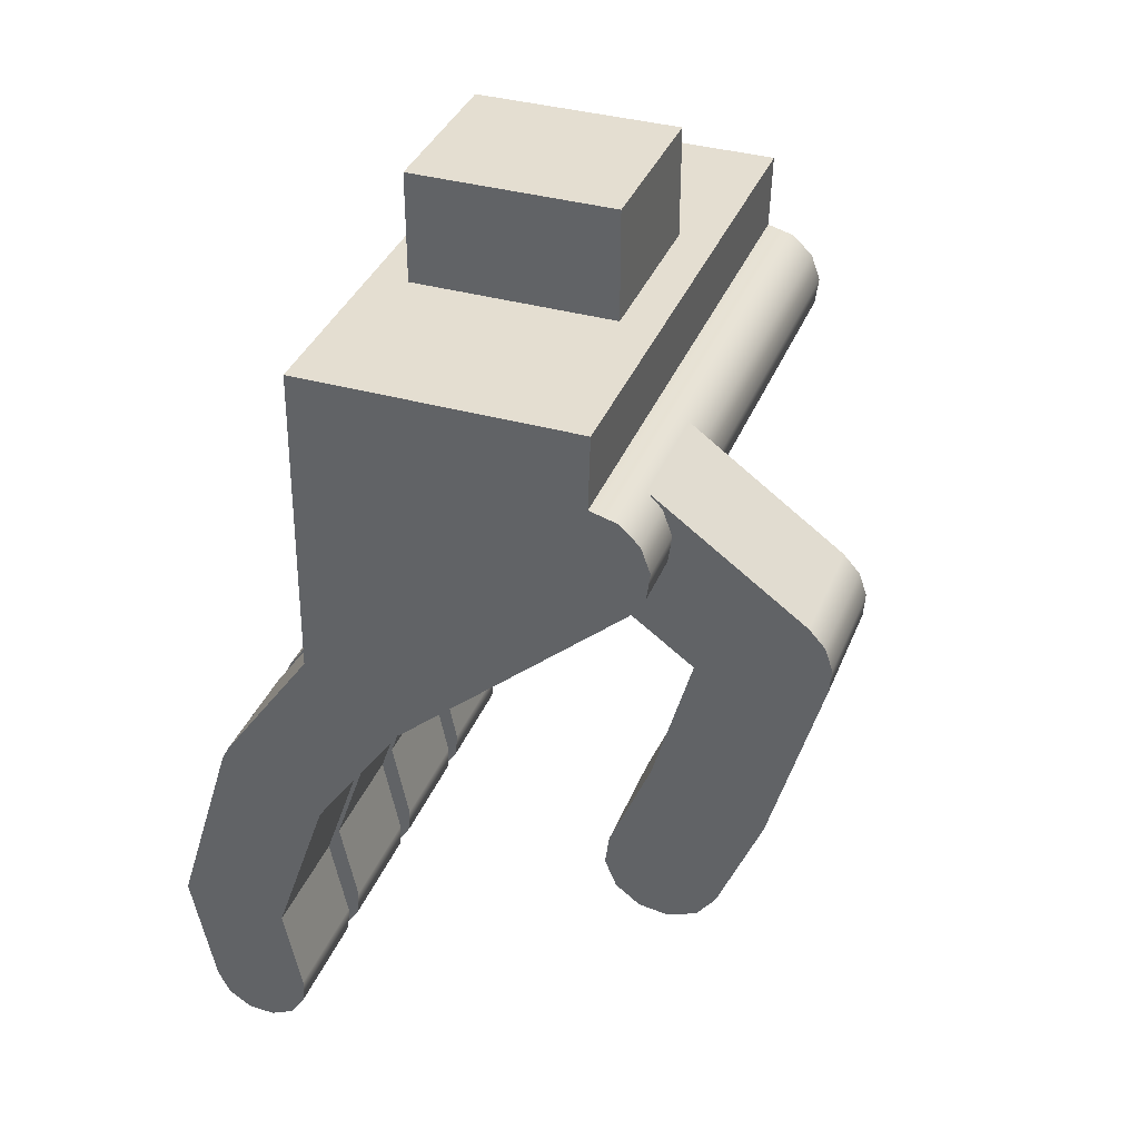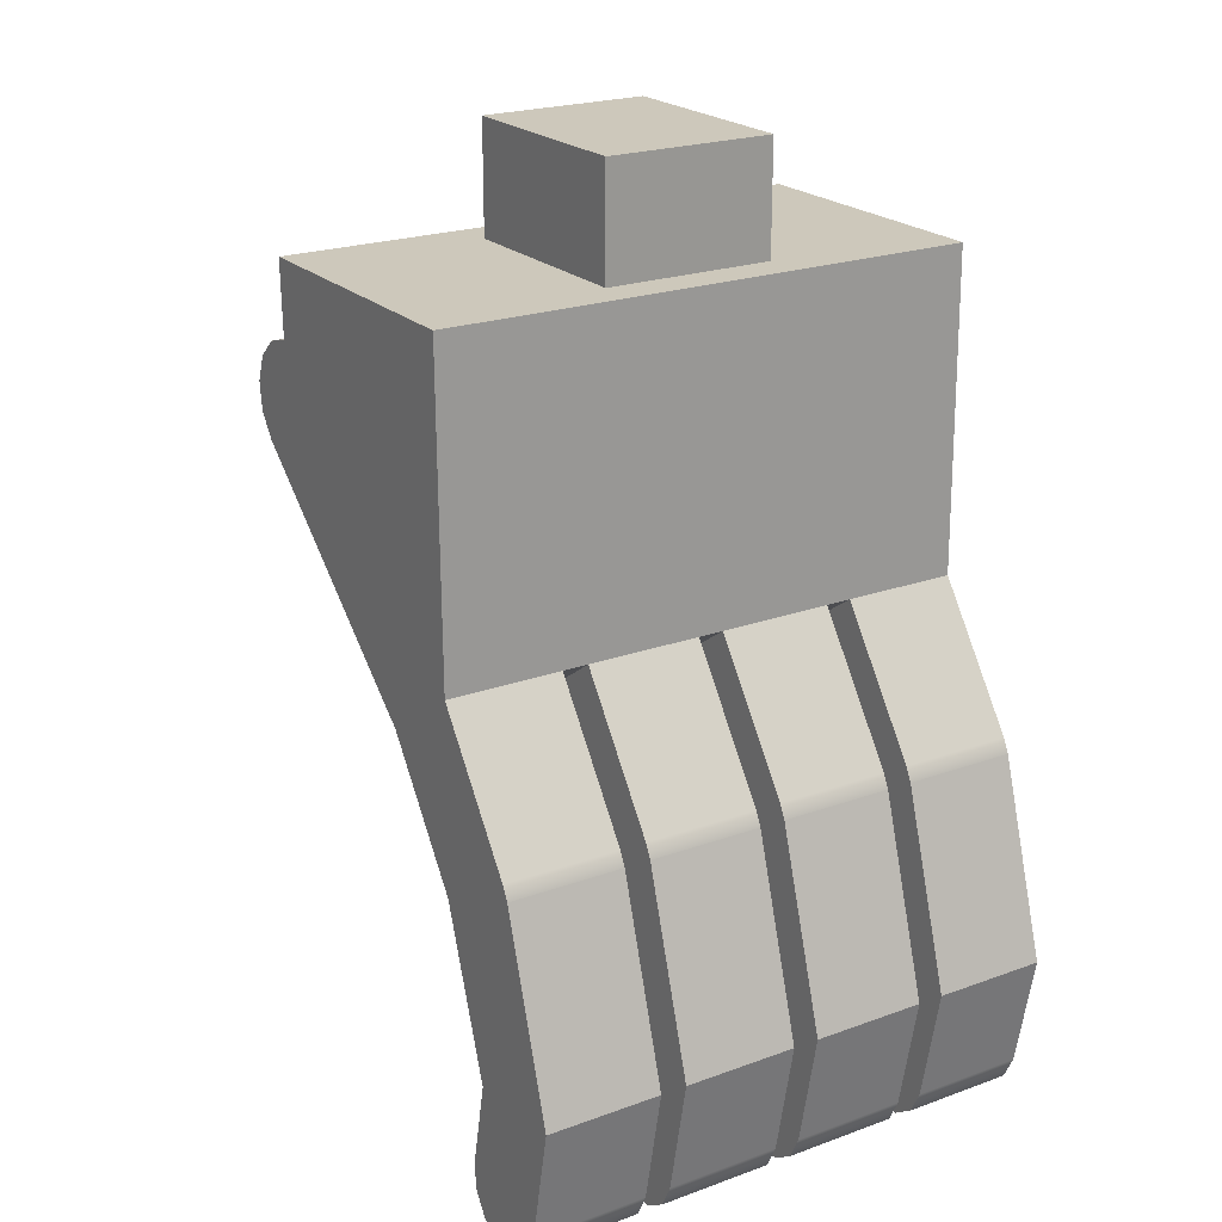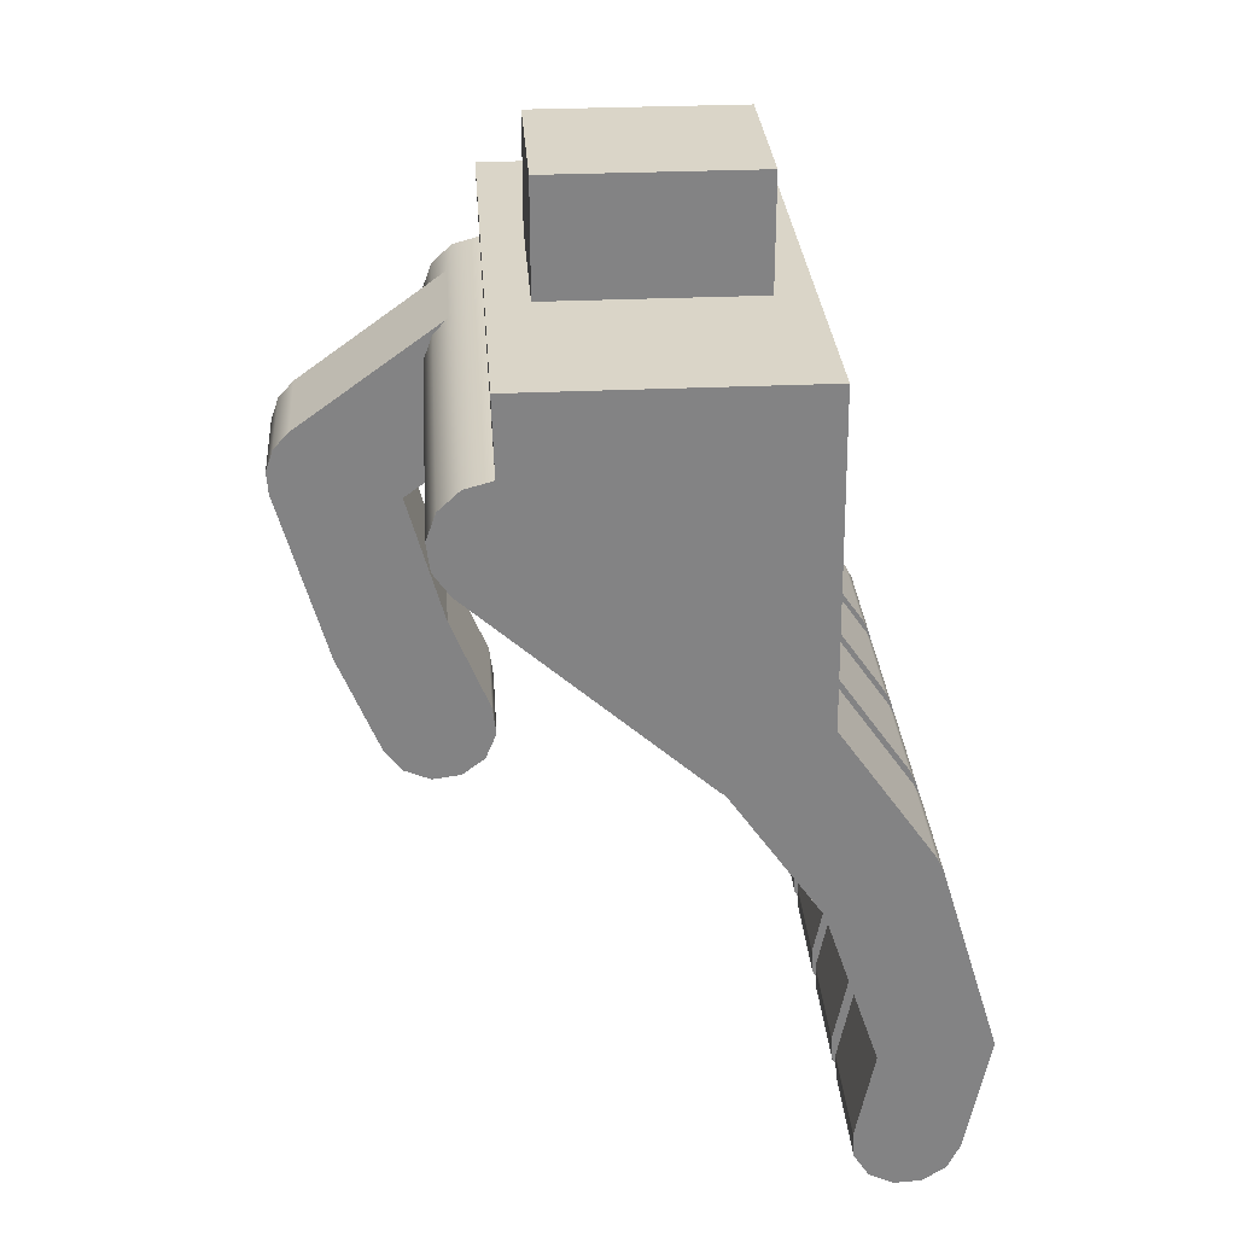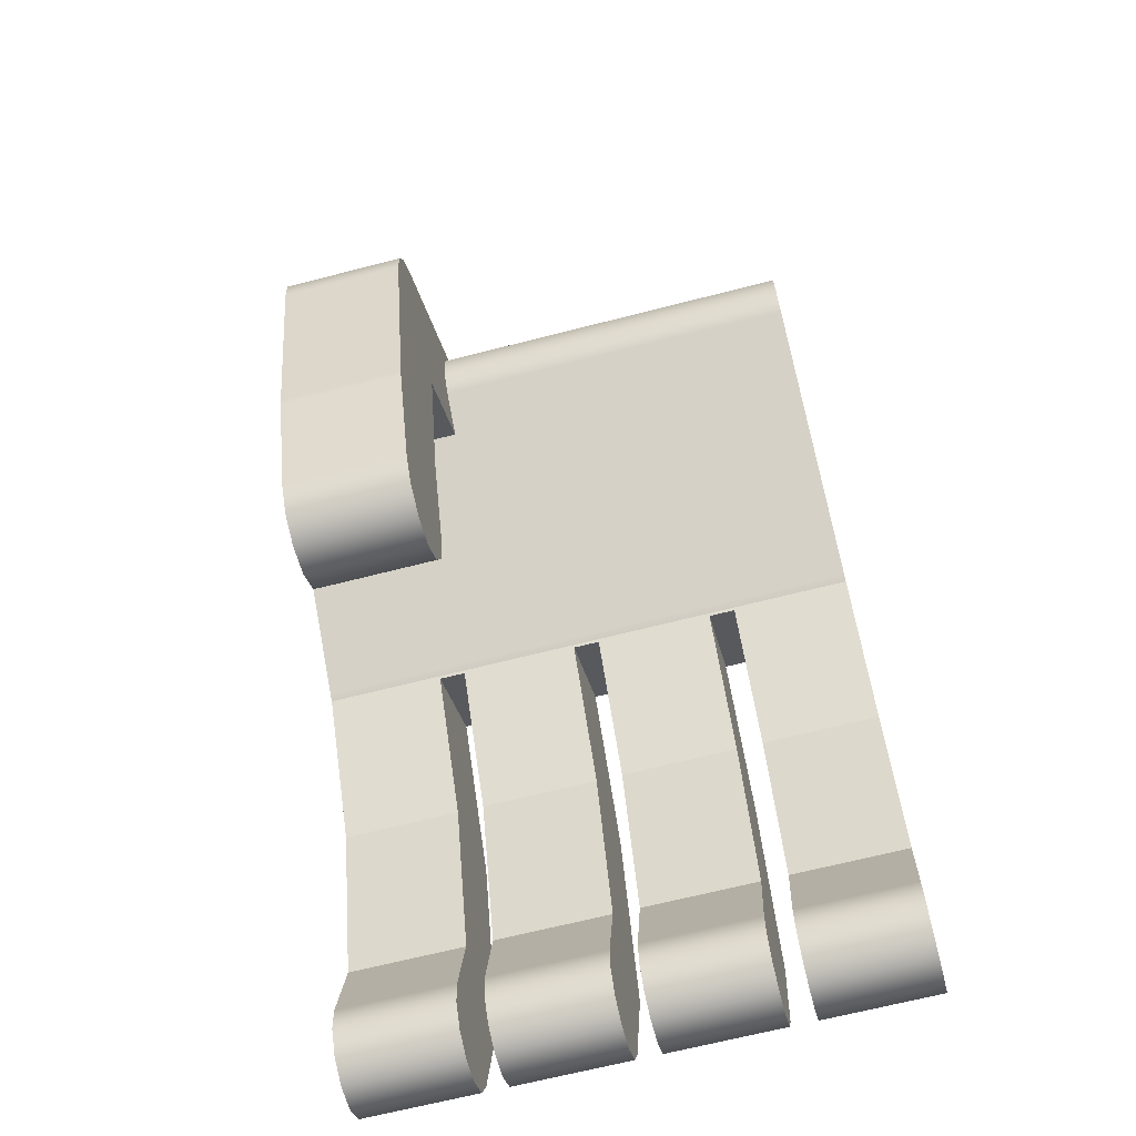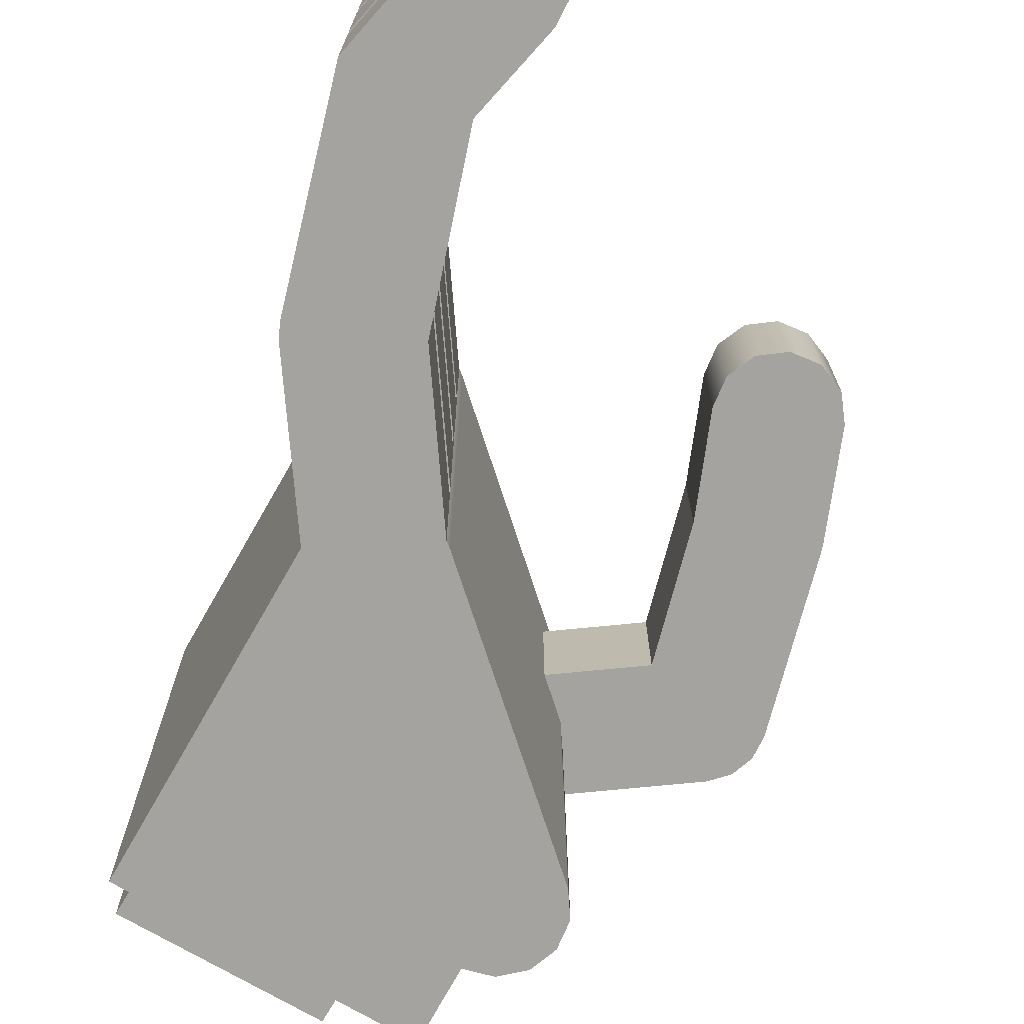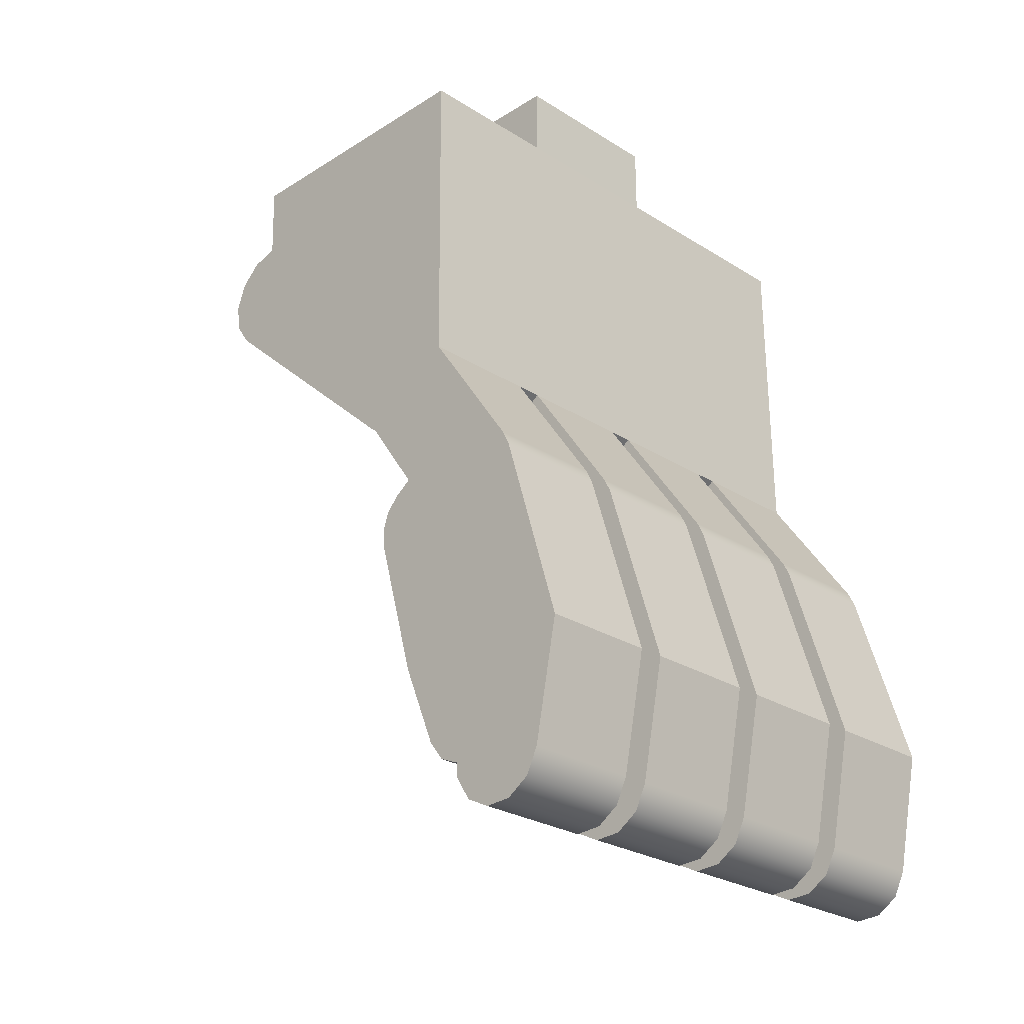
<metadata>
{"format":"obj","ext":"obj","renderer":"f3d","projection":"perspective","resolution":1024,"background":"white","views":[{"elev":36.4,"azim":20.2,"up":"+Y"},{"elev":22.0,"azim":-122.4,"up":"+Y"},{"elev":29.1,"azim":176.0,"up":"+Y"},{"elev":-66.3,"azim":104.5,"up":"+Y"},{"elev":-73.0,"azim":-30.3,"up":"+Z"},{"elev":-26.0,"azim":-135.0,"up":"+Y"}]}
</metadata>
<code>
v -0.04064 -0.104 -0.0365
v -0.03746 -0.12 -0.0365
v -0.03584 -0.1233 -0.0365
v -0.03282 -0.1253 -0.0365
v -0.03269 -0.07784 -0.0365
v -0.03174 -0.07594 -0.0365
v -0.02921 -0.1255 -0.0365
v -0.02616 -0.1054 -0.0365
v -0.02596 -0.1239 -0.0365
v -0.02396 -0.1208 -0.0365
v -0.02374 -0.1172 -0.0365
v -0.01927 -0.05807 -0.0365
v -0.01882 -0.08365 -0.0365
v -0.01882 -0.015 -0.0365
v -0.006725 -0.06631 -0.0365
v -0.005962 -0.06571 -0.0365
v 0.01882 -0.02513 -0.0365
v 0.01911 -0.015 -0.0365
v 0.02246 -0.02613 -0.0365
v 0.02391 -0.0391 -0.0365
v 0.02524 -0.02869 -0.0365
v 0.02606 -0.03599 -0.0365
v 0.02654 -0.03224 -0.0365
v -0.04064 -0.104 -0.02087
v -0.03746 -0.12 -0.02087
v -0.03584 -0.1233 -0.02087
v -0.03282 -0.1253 -0.02087
v -0.03269 -0.07784 -0.02087
v -0.03174 -0.07594 -0.02087
v -0.02921 -0.1255 -0.02087
v -0.02616 -0.1054 -0.02087
v -0.02596 -0.1239 -0.02087
v -0.02396 -0.1208 -0.02087
v -0.02374 -0.1172 -0.02087
v -0.01927 -0.05807 -0.02087
v -0.01882 -0.08365 -0.02087
v -0.006964 -0.06665 -0.02087
v -0.04064 -0.104 -0.01737
v -0.03746 -0.12 -0.01737
v -0.03584 -0.1233 -0.01737
v -0.03282 -0.1253 -0.01737
v -0.03269 -0.07784 -0.01737
v -0.03174 -0.07594 -0.01737
v -0.02921 -0.1255 -0.01737
v -0.02616 -0.1054 -0.01737
v -0.02596 -0.1239 -0.01737
v -0.02396 -0.1208 -0.01737
v -0.02374 -0.1172 -0.01737
v -0.01927 -0.05807 -0.01737
v -0.01882 -0.08365 -0.01737
v -0.006964 -0.06665 -0.01737
v -0.01382 -0.015 -0.0115
v -0.01382 0 -0.0115
v 0.01382 -0.015 -0.0115
v 0.01382 0 -0.0115
v -0.04064 -0.104 -0.001745
v -0.03746 -0.12 -0.001745
v -0.03584 -0.1233 -0.001745
v -0.03282 -0.1253 -0.001745
v -0.03269 -0.07784 -0.001745
v -0.03174 -0.07594 -0.001745
v -0.02921 -0.1255 -0.001745
v -0.02616 -0.1054 -0.001745
v -0.02596 -0.1239 -0.001745
v -0.02396 -0.1208 -0.001745
v -0.02374 -0.1172 -0.001745
v -0.01927 -0.05807 -0.001745
v -0.01882 -0.08365 -0.001745
v -0.006964 -0.06665 -0.001745
v -0.04064 -0.104 0.001755
v -0.03746 -0.12 0.001755
v -0.03584 -0.1233 0.001755
v -0.03282 -0.1253 0.001755
v -0.03269 -0.07784 0.001755
v -0.03174 -0.07594 0.001755
v -0.02921 -0.1255 0.001755
v -0.02616 -0.1054 0.001755
v -0.02596 -0.1239 0.001755
v -0.02396 -0.1208 0.001755
v -0.02374 -0.1172 0.001755
v -0.01927 -0.05807 0.001755
v -0.01882 -0.08365 0.001755
v -0.006964 -0.06665 0.001755
v -0.01382 -0.015 0.0115
v -0.01382 0 0.0115
v 0.01382 -0.015 0.0115
v 0.01382 0 0.0115
v 0.01865 -0.08693 0.0125
v 0.01911 -0.04338 0.0125
v 0.01918 -0.08282 0.0125
v 0.02024 -0.09075 0.0125
v 0.02328 -0.02665 0.0125
v 0.02354 -0.09326 0.0125
v 0.02391 -0.0391 0.0125
v 0.02471 -0.06938 0.0125
v 0.02524 -0.02869 0.0125
v 0.02606 -0.03599 0.0125
v 0.02654 -0.03224 0.0125
v 0.02764 -0.0938 0.0125
v 0.02982 -0.05113 0.0125
v 0.03146 -0.0922 0.0125
v 0.03398 -0.08891 0.0125
v 0.03968 -0.07504 0.0125
v 0.03999 -0.07415 0.0125
v 0.04372 -0.04144 0.0125
v 0.04589 -0.04382 0.0125
v 0.04673 -0.05008 0.0125
v 0.04696 -0.04686 0.0125
v -0.04064 -0.104 0.01739
v -0.03746 -0.12 0.01739
v -0.03584 -0.1233 0.01739
v -0.03282 -0.1253 0.01739
v -0.03269 -0.07784 0.01739
v -0.03174 -0.07594 0.01739
v -0.02921 -0.1255 0.01739
v -0.02616 -0.1054 0.01739
v -0.02596 -0.1239 0.01739
v -0.02396 -0.1208 0.01739
v -0.02374 -0.1172 0.01739
v -0.01927 -0.05807 0.01739
v -0.01882 -0.08365 0.01739
v -0.006964 -0.06665 0.01739
v -0.04064 -0.104 0.02089
v -0.03746 -0.12 0.02089
v -0.03584 -0.1233 0.02089
v -0.03282 -0.1253 0.02089
v -0.03269 -0.07784 0.02089
v -0.03174 -0.07594 0.02089
v -0.02921 -0.1255 0.02089
v -0.02616 -0.1054 0.02089
v -0.02596 -0.1239 0.02089
v -0.02396 -0.1208 0.02089
v -0.02374 -0.1172 0.02089
v -0.01927 -0.05807 0.02089
v -0.01882 -0.08365 0.02089
v -0.006964 -0.06665 0.02089
v 0.01865 -0.08693 0.0285
v 0.01911 -0.04338 0.0285
v 0.01918 -0.08282 0.0285
v 0.02024 -0.09075 0.0285
v 0.02328 -0.02665 0.0285
v 0.02354 -0.09326 0.0285
v 0.02391 -0.0391 0.0285
v 0.02471 -0.06938 0.0285
v 0.02524 -0.02869 0.0285
v 0.02606 -0.03599 0.0285
v 0.02654 -0.03224 0.0285
v 0.02764 -0.0938 0.0285
v 0.02982 -0.05113 0.0285
v 0.03146 -0.0922 0.0285
v 0.03398 -0.08891 0.0285
v 0.03968 -0.07504 0.0285
v 0.03999 -0.07415 0.0285
v 0.04372 -0.04144 0.0285
v 0.04589 -0.04382 0.0285
v 0.04673 -0.05008 0.0285
v 0.04696 -0.04686 0.0285
v -0.04064 -0.104 0.0365
v -0.03746 -0.12 0.0365
v -0.03584 -0.1233 0.0365
v -0.03282 -0.1253 0.0365
v -0.03269 -0.07784 0.0365
v -0.03174 -0.07594 0.0365
v -0.02921 -0.1255 0.0365
v -0.02616 -0.1054 0.0365
v -0.02596 -0.1239 0.0365
v -0.02396 -0.1208 0.0365
v -0.02374 -0.1172 0.0365
v -0.01927 -0.05807 0.0365
v -0.01882 -0.08365 0.0365
v -0.01882 -0.015 0.0365
v -0.006725 -0.06631 0.0365
v -0.005962 -0.06571 0.0365
v 0.01882 -0.02513 0.0365
v 0.01911 -0.015 0.0365
v 0.02246 -0.02613 0.0365
v 0.02391 -0.0391 0.0365
v 0.02524 -0.02869 0.0365
v 0.02606 -0.03599 0.0365
v 0.02654 -0.03224 0.0365
f 84 171 175
f 171 84 14
f 14 84 52
f 14 52 18
f 18 52 54
f 18 54 175
f 175 54 86
f 175 86 84
f 75 114 81
f 81 114 120
f 75 74 114
f 114 74 113
f 70 109 74
f 74 109 113
f 71 110 70
f 70 110 109
f 80 119 118
f 80 118 79
f 79 118 117
f 79 117 78
f 78 117 115
f 78 115 76
f 76 115 112
f 76 112 73
f 73 112 111
f 73 111 72
f 72 111 110
f 72 110 71
f 80 77 119
f 119 77 116
f 77 82 116
f 116 82 121
f 43 61 49
f 49 61 67
f 43 42 61
f 61 42 60
f 38 56 42
f 42 56 60
f 39 57 38
f 38 57 56
f 48 66 65
f 48 65 47
f 47 65 64
f 47 64 46
f 46 64 62
f 46 62 44
f 44 62 59
f 44 59 41
f 41 59 58
f 41 58 40
f 40 58 57
f 40 57 39
f 48 45 66
f 66 45 63
f 45 50 63
f 63 50 68
f 6 29 12
f 12 29 35
f 6 5 29
f 29 5 28
f 1 24 5
f 5 24 28
f 2 25 1
f 1 25 24
f 11 34 33
f 11 33 10
f 10 33 32
f 10 32 9
f 9 32 30
f 9 30 7
f 7 30 27
f 7 27 4
f 4 27 26
f 4 26 3
f 3 26 25
f 3 25 2
f 11 8 34
f 34 8 31
f 8 13 31
f 31 13 36
f 143 177 138
f 138 177 173
f 138 173 89
f 89 173 16
f 89 16 94
f 94 16 20
f 94 20 22
f 94 22 97
f 97 22 23
f 97 23 98
f 98 23 21
f 98 21 96
f 145 141 176
f 96 21 92
f 92 21 19
f 92 19 141
f 176 178 145
f 145 178 180
f 145 180 147
f 147 180 179
f 147 179 146
f 146 179 177
f 146 177 143
f 141 19 176
f 176 19 17
f 176 17 174
f 169 134 163
f 163 134 128
f 128 127 163
f 163 127 162
f 162 127 158
f 158 127 123
f 158 123 159
f 159 123 124
f 133 168 167
f 133 167 132
f 132 167 166
f 132 166 131
f 131 166 164
f 131 164 129
f 129 164 161
f 129 161 126
f 126 161 160
f 126 160 125
f 125 160 159
f 125 159 124
f 165 168 130
f 130 168 133
f 170 165 135
f 135 165 130
f 83 69 15
f 170 135 172
f 172 135 136
f 172 136 122
f 121 82 122
f 122 82 83
f 122 83 172
f 172 83 15
f 36 13 37
f 37 13 15
f 37 15 51
f 51 15 69
f 51 69 50
f 50 69 68
f 15 16 172
f 172 16 173
f 17 18 174
f 174 18 175
f 134 169 171
f 14 12 35
f 134 171 120
f 35 49 14
f 14 49 67
f 14 67 171
f 171 67 81
f 171 81 120
f 14 18 12
f 12 18 17
f 8 11 2
f 2 11 3
f 3 11 10
f 3 10 4
f 4 10 9
f 4 9 7
f 2 1 8
f 8 1 5
f 8 5 13
f 13 5 6
f 13 6 15
f 15 6 12
f 15 12 16
f 16 12 17
f 16 17 20
f 20 17 19
f 20 19 22
f 22 19 21
f 22 21 23
f 175 171 174
f 174 171 169
f 166 167 168
f 160 161 159
f 159 161 164
f 164 166 159
f 159 166 168
f 159 168 158
f 158 168 165
f 158 165 162
f 162 165 170
f 162 170 163
f 163 170 169
f 170 172 169
f 169 172 173
f 169 173 174
f 174 173 177
f 178 176 180
f 180 176 174
f 180 174 179
f 179 174 177
f 95 90 144
f 144 90 139
f 102 151 150
f 102 150 101
f 101 150 148
f 101 148 99
f 99 148 142
f 99 142 93
f 93 142 140
f 93 140 91
f 91 140 137
f 91 137 88
f 88 137 139
f 88 139 90
f 102 103 151
f 151 103 152
f 103 104 152
f 152 104 153
f 104 107 153
f 153 107 156
f 105 154 155
f 105 155 106
f 106 155 157
f 106 157 108
f 108 157 156
f 108 156 107
f 105 92 154
f 154 92 141
f 89 100 138
f 138 100 149
f 100 95 149
f 149 95 144
f 96 92 105
f 106 108 100
f 108 107 100
f 100 107 104
f 100 104 95
f 95 104 103
f 95 103 90
f 100 89 94
f 100 94 106
f 106 94 97
f 106 97 105
f 105 97 98
f 105 98 96
f 91 88 93
f 93 88 90
f 99 93 101
f 101 93 90
f 101 90 102
f 102 90 103
f 143 138 149
f 146 155 147
f 147 155 154
f 147 154 145
f 145 154 141
f 152 153 144
f 144 153 156
f 144 156 149
f 146 143 155
f 155 143 149
f 155 149 157
f 157 149 156
f 137 140 139
f 139 140 142
f 152 144 151
f 151 144 139
f 151 139 150
f 150 139 142
f 150 142 148
f 49 35 51
f 51 35 37
f 36 37 35
f 32 33 30
f 30 33 34
f 30 34 27
f 26 27 25
f 25 27 34
f 25 34 24
f 24 34 31
f 24 31 28
f 28 31 36
f 28 36 29
f 29 36 35
f 41 40 39
f 49 51 43
f 43 51 50
f 43 50 42
f 42 50 45
f 47 46 48
f 48 46 44
f 44 41 48
f 48 41 39
f 48 39 45
f 45 39 38
f 45 38 42
f 81 67 83
f 83 67 69
f 68 69 67
f 64 65 62
f 62 65 66
f 62 66 59
f 58 59 57
f 57 59 66
f 57 66 56
f 56 66 63
f 56 63 60
f 60 63 68
f 60 68 61
f 61 68 67
f 73 72 71
f 81 83 75
f 75 83 82
f 75 82 74
f 74 82 77
f 79 78 80
f 80 78 76
f 76 73 80
f 80 73 71
f 80 71 77
f 77 71 70
f 77 70 74
f 134 120 136
f 136 120 122
f 121 122 120
f 117 118 115
f 115 118 119
f 115 119 112
f 111 112 110
f 110 112 119
f 110 119 109
f 109 119 116
f 109 116 113
f 113 116 121
f 113 121 114
f 114 121 120
f 126 125 124
f 134 136 128
f 128 136 135
f 128 135 127
f 127 135 130
f 132 131 133
f 133 131 129
f 129 126 133
f 133 126 124
f 133 124 130
f 130 124 123
f 130 123 127
f 55 87 54
f 54 87 86
f 87 85 86
f 86 85 84
f 85 53 84
f 84 53 52
f 53 55 52
f 52 55 54
f 53 85 55
f 55 85 87

</code>
